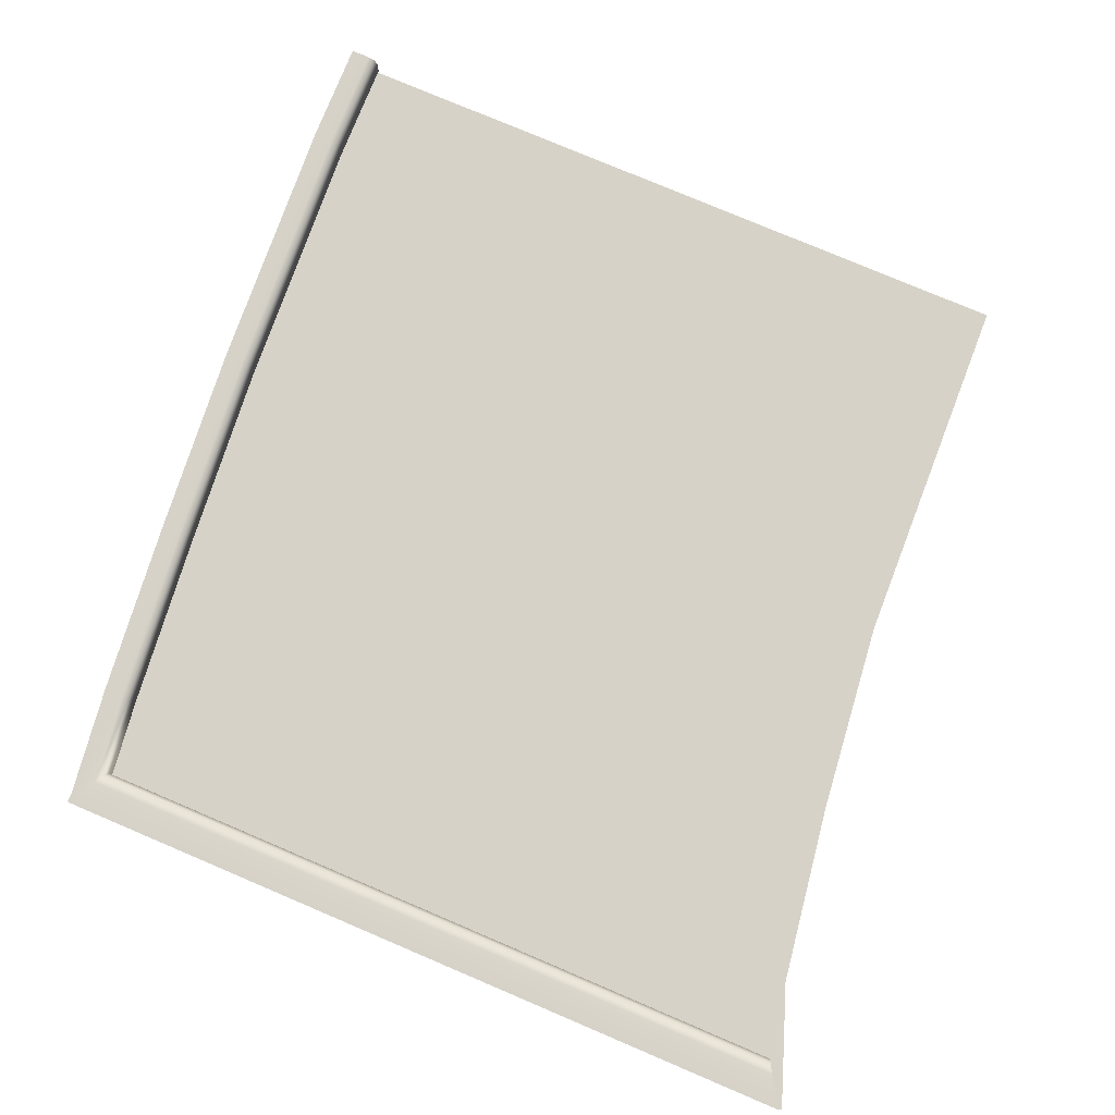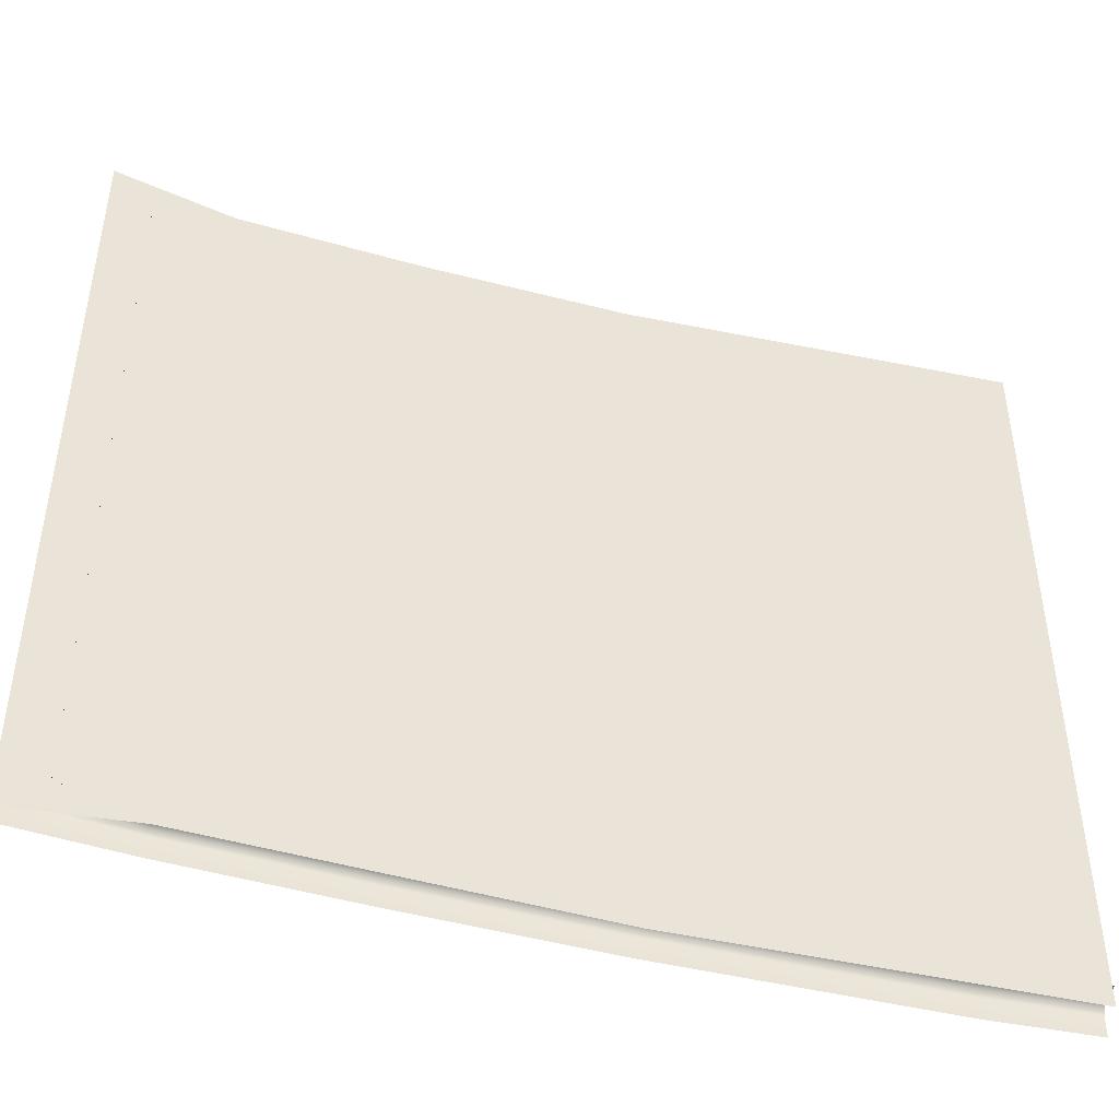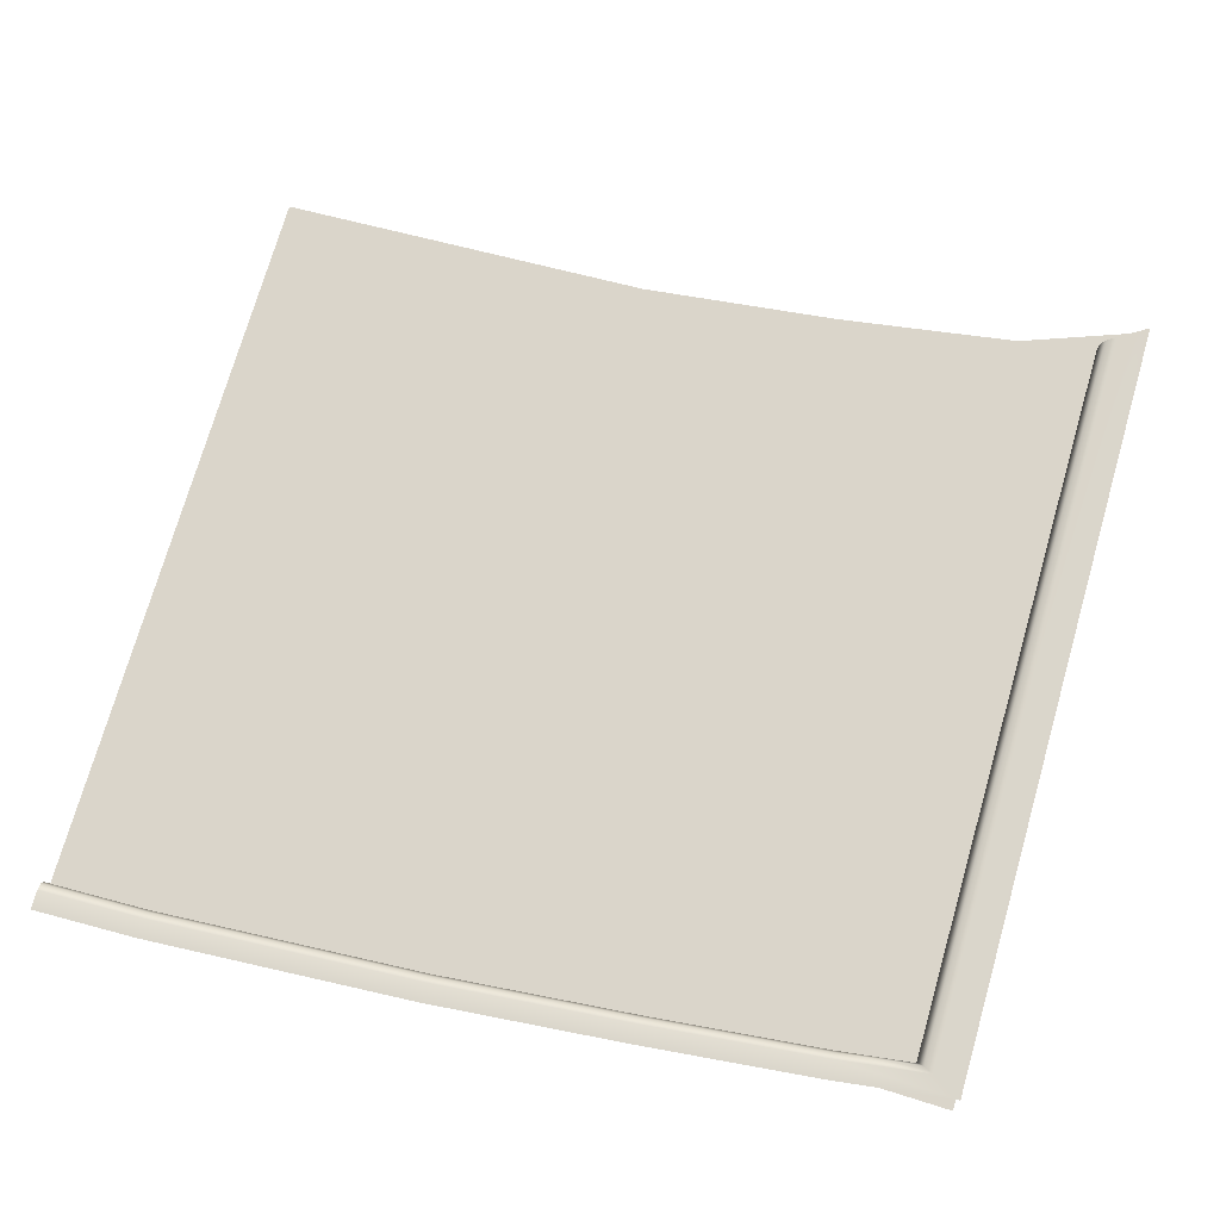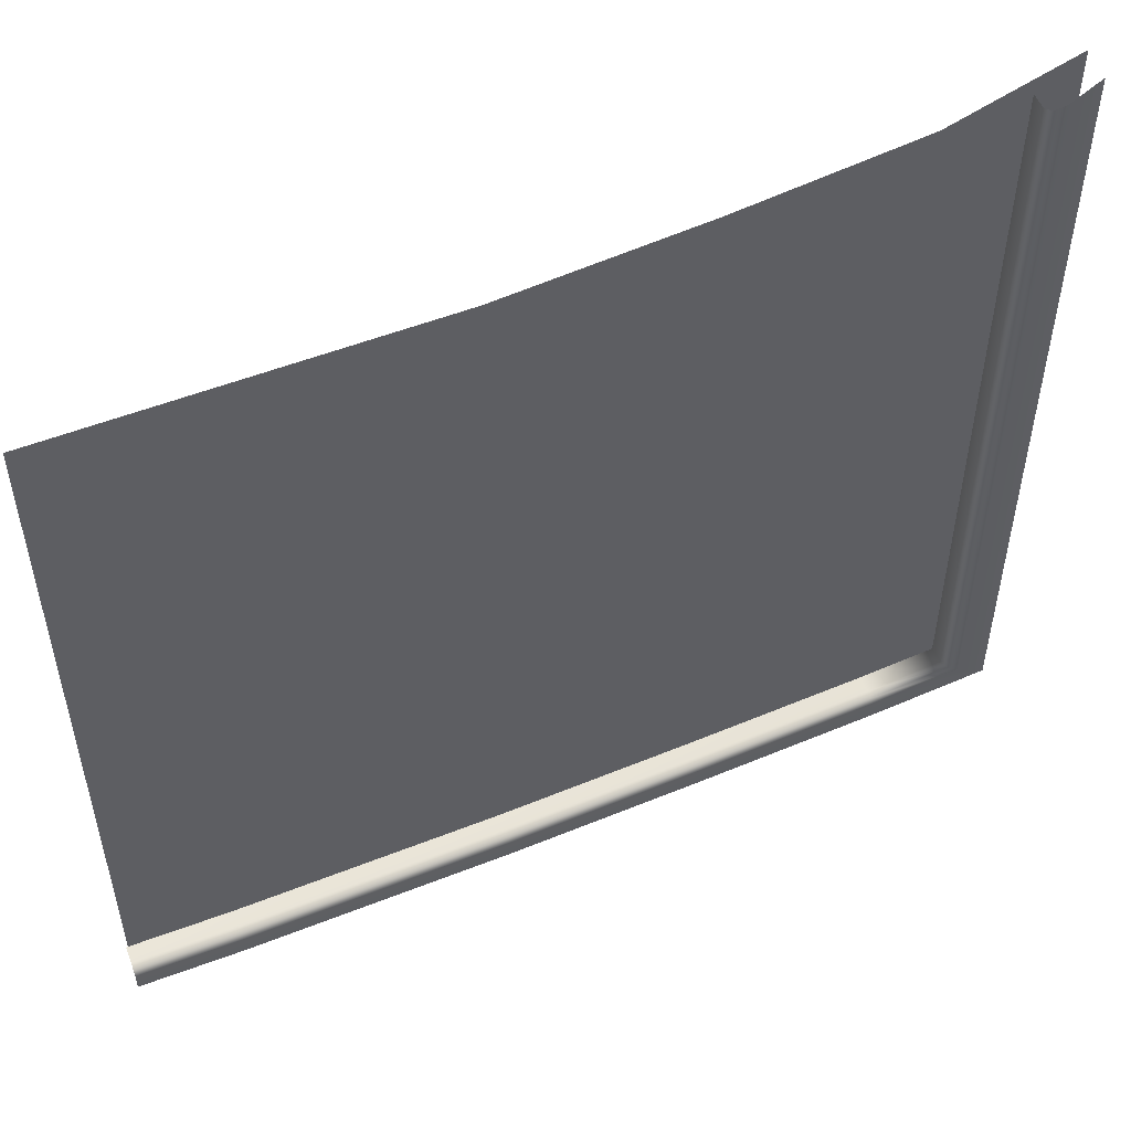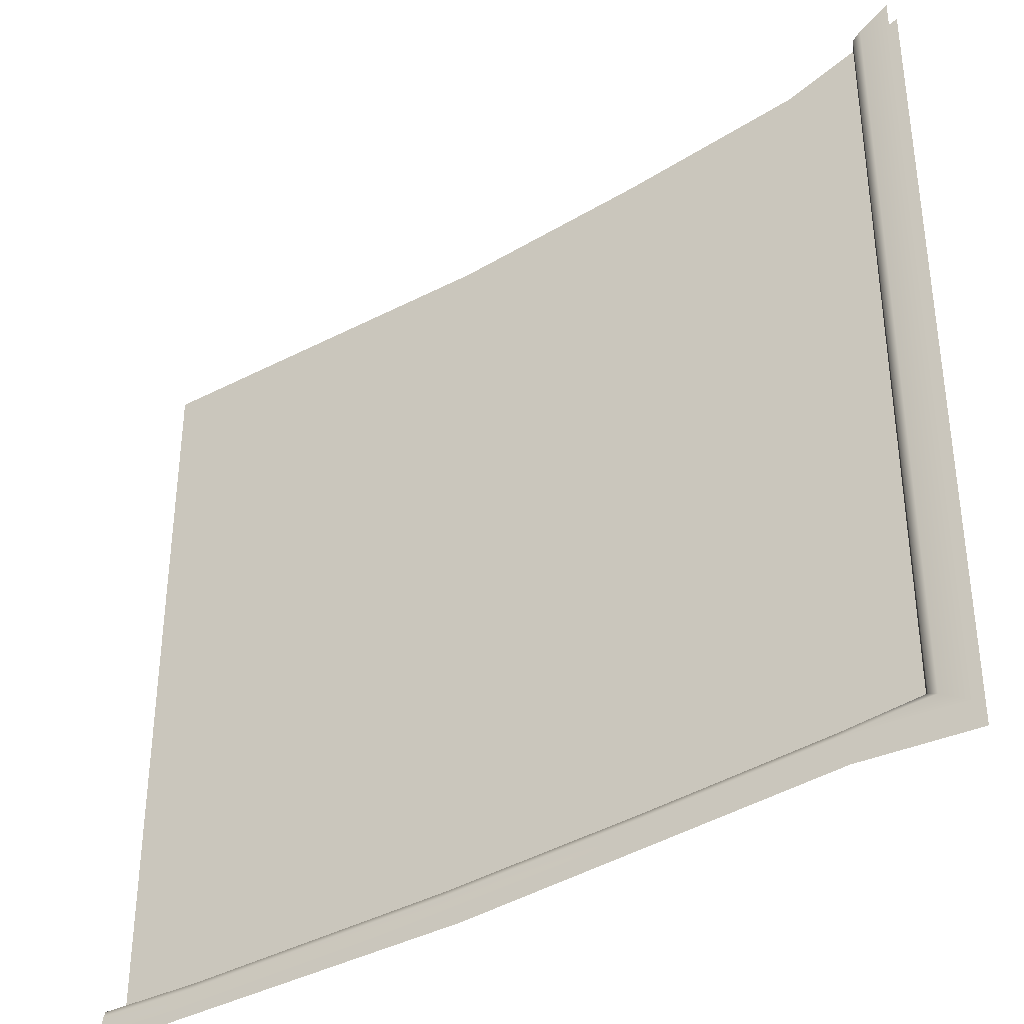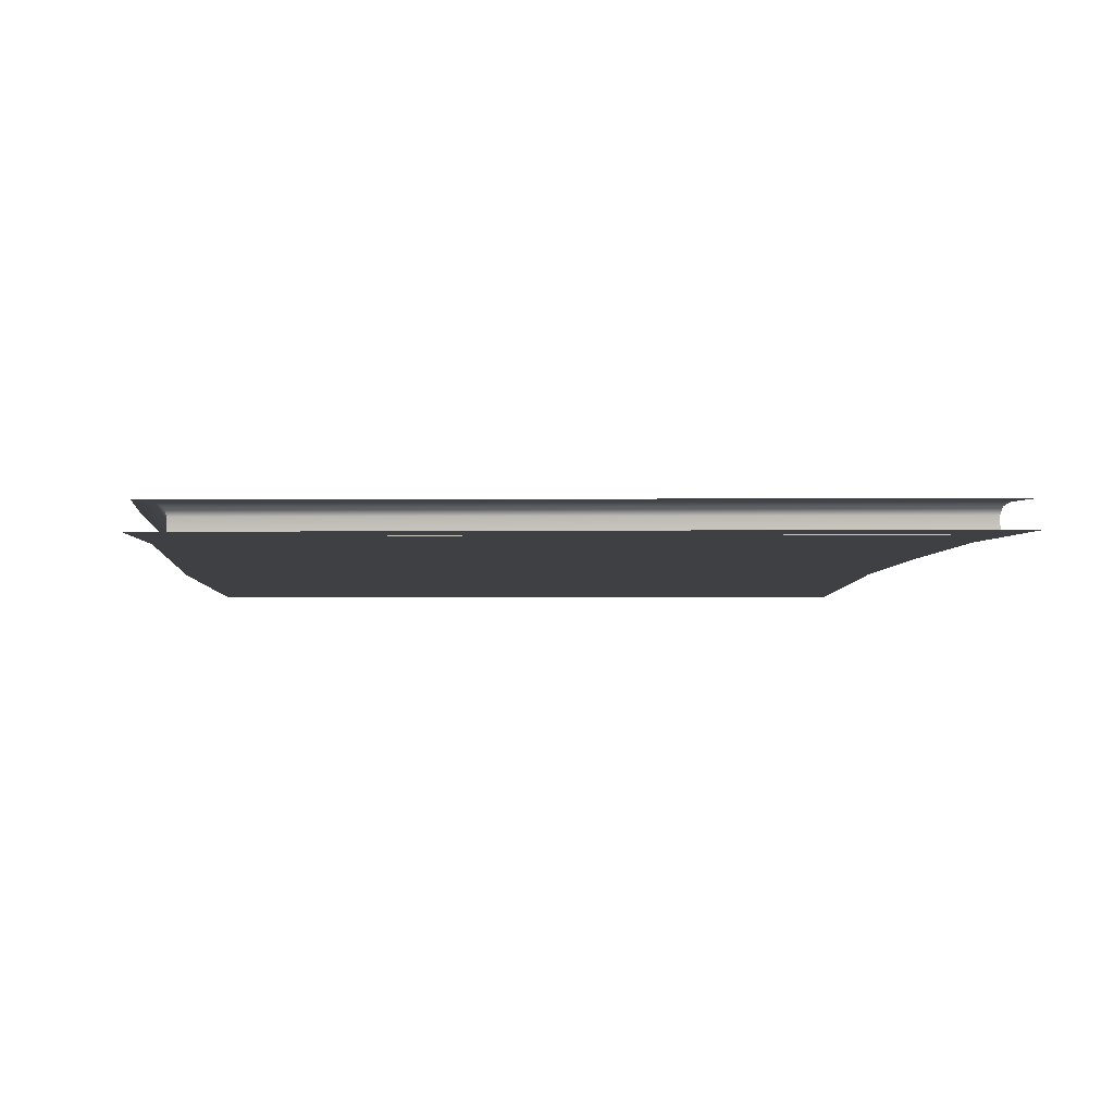
<metadata>
{"format":"obj","ext":"obj","renderer":"f3d","projection":"perspective","resolution":1024,"background":"white","views":[{"elev":77.9,"azim":-67.0,"up":"+Y"},{"elev":-46.4,"azim":-11.5,"up":"+Z"},{"elev":74.2,"azim":-163.9,"up":"+Y"},{"elev":52.8,"azim":158.9,"up":"+Z"},{"elev":-36.1,"azim":-147.5,"up":"+Z"},{"elev":-4.8,"azim":-88.7,"up":"+Y"}]}
</metadata>
<code>
g Footwell_0
v -0.1944 0.8568 -0.573
v -0.1944 0.8568 0.2086
v -0.5834 0.8568 0.222
v -0.5834 0.8568 -0.5548
v -0.7889 0.8568 0.2456
v -0.7894 0.8568 -0.5337
v -0.9779 0.8568 0.2744
v -0.9779 0.8568 -0.5143
v -1.104 0.8573 0.3204
v -1.104 0.8568 -0.5169
v -0.3016 0.886 -0.5795
v -0.1923 0.886 -0.5818
v -0.1923 0.886 -0.5619
v -0.3016 0.886 -0.5596
v -0.5834 0.886 -0.5628
v -0.1923 0.8827 -0.5546
v -0.5834 0.886 -0.5428
v -0.7897 0.886 -0.5444
v -0.3016 0.8827 -0.5523
v -0.1923 0.875 -0.5516
v -0.7897 0.886 -0.5242
v -0.9784 0.8859 -0.525
v -0.3016 0.875 -0.5493
v -0.1923 0.8568 -0.5517
v -0.3016 0.8568 -0.5493
v -0.5834 0.8827 -0.5355
v -0.5834 0.875 -0.5326
v -0.5834 0.8568 -0.5326
v -0.9784 0.8859 -0.5047
v -1.105 0.8859 -0.5084
v -1.074 0.8859 -0.4918
v -0.7897 0.8827 -0.5171
v -0.7897 0.875 -0.5142
v -0.7897 0.8568 -0.5143
v -0.9783 0.8827 -0.4977
v -1.064 0.8827 -0.4864
v -0.9782 0.875 -0.4949
v -0.9779 0.8568 -0.4951
v -1.06 0.8749 -0.4843
v -1.059 0.8568 -0.4845
v -1.105 0.8855 0.3141
v -1.105 0.8859 -0.5084
v -1.074 0.8859 -0.4918
v -1.074 0.8855 0.2943
v -1.064 0.8827 -0.4864
v -1.064 0.8823 0.2892
v -1.06 0.8749 -0.4843
v -1.06 0.8745 0.287
v -1.059 0.8568 -0.4845
v -1.06 0.8568 0.287
g Footwell_0_0
f 3 2 1
f 4 3 1
f 5 3 4
f 6 5 4
f 5 6 7
f 6 8 7
f 7 8 9
f 8 10 9
f 13 12 11
f 14 13 11
f 14 11 15
f 16 13 14
f 17 14 15
f 17 15 18
f 19 16 14
f 19 14 17
f 20 16 19
f 21 17 18
f 21 18 22
f 23 20 19
f 20 23 24
f 23 25 24
f 26 19 17
f 23 19 26
f 26 17 21
f 23 27 25
f 27 23 26
f 27 28 25
f 29 21 22
f 29 22 30
f 31 29 30
f 32 26 21
f 27 26 32
f 32 21 29
f 27 33 28
f 33 27 32
f 33 34 28
f 35 29 31
f 35 32 29
f 33 32 35
f 36 35 31
f 33 37 34
f 37 33 35
f 37 35 36
f 37 38 34
f 39 37 36
f 37 39 38
f 39 40 38
f 43 42 41
f 44 43 41
f 45 43 44
f 46 45 44
f 47 45 46
f 48 47 46
f 47 48 49
f 48 50 49

</code>
